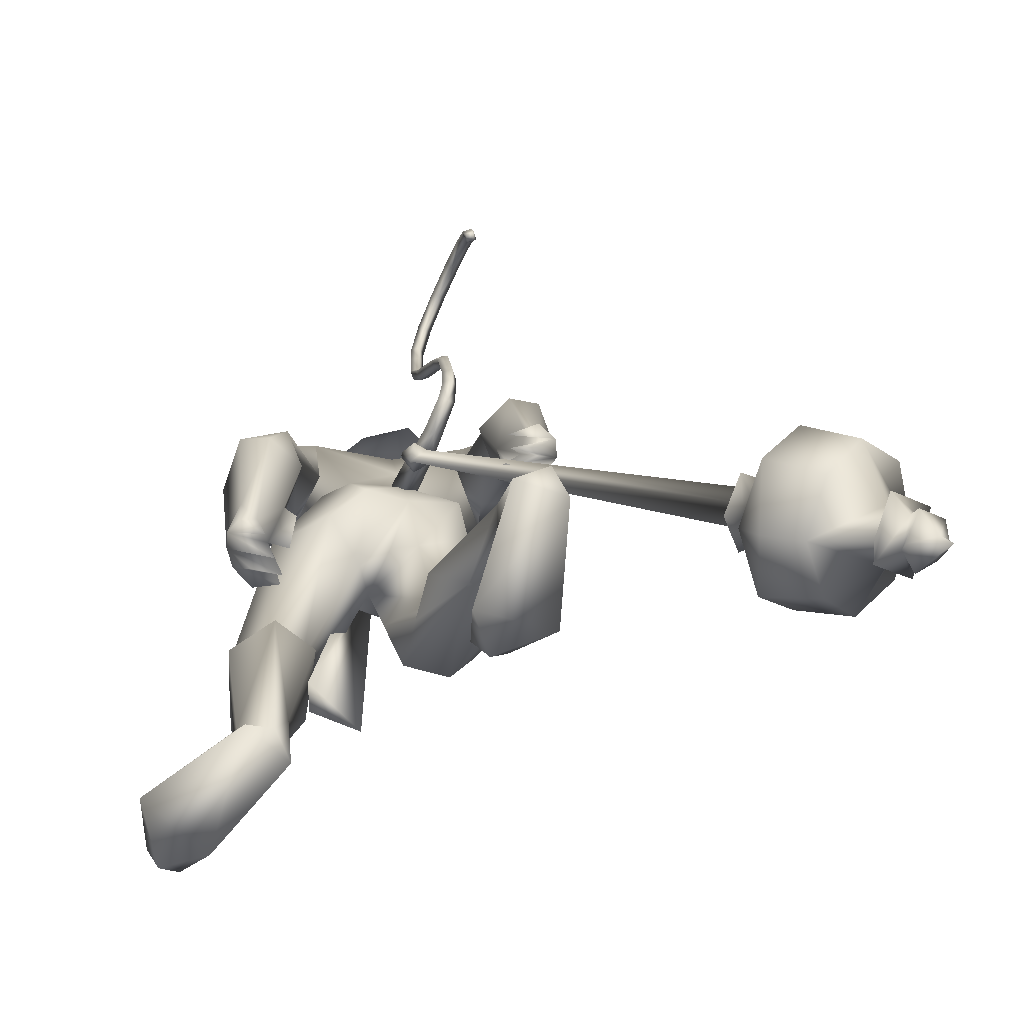
<metadata>
{"format":"obj","ext":"obj","renderer":"f3d","projection":"perspective","resolution":1024,"background":"white","views":[{"elev":-69.9,"azim":-116.9,"up":"+Z"}]}
</metadata>
<code>
o body_mesh15-geometry.001
v -0.4984 -0.3522 0.5679
v 0.4404 -0.1293 0.824
v -0.4335 -0.2904 0.447
v 0.3355 -0.3277 1.356
v 0.3066 -0.7308 1.406
v 0.822 -0.3465 1.35
v 0.812 -0.697 1.411
v 1.094 -0.855 1.272
v 0.4719 -0.9356 1.038
v -0.9818 -0.4615 0.1447
v 0.298 -0.4143 0.6233
v 0.9428 -0.2514 1.074
v 1.442 -0.3766 1.324
v 1.216 -0.09012 1.361
v 0.7026 -0.5679 2.726
v 0.823 -0.1657 2.366
v 0.5268 -0.3865 2.968
v 0.6656 0.02888 2.848
v 0.8091 0.04292 3.553
v 0.7081 0.4147 2.762
v 1.09 0.4656 3.825
v 1.244 0.6425 3.65
v 0.9716 -0.4071 3.806
v 1.172 -0.6299 3.644
v 1.113 -0.8732 2.547
v 1.261 -0.7144 1.072
v 0.1887 -0.7213 0.6033
v -0.5225 -0.6755 0.3279
v -0.296 -0.5651 0.3772
v -0.8711 -0.6698 -0.000344
v 0.08015 -1.072 -0.06503
v 0.213 -0.4147 -0.08156
v 0.4867 -0.7002 -0.0986
v 0.4977 -0.539 0.04128
v 0.4628 -0.8337 0.05012
v -0.2309 -0.3882 0.1874
v 1.493 -0.6128 2.843
v 1.687 -0.324 2.698
v 1.451 0.0147 2.445
v 1.666 -0.000805 2.573
v 1.816 -0.02891 2.921
v 1.628 -0.4863 3.726
v 1.919 -0.1131 3.764
v 1.397 -0.693 4
v 0.9434 0.06711 4.218
v 1.672 0.5701 3.985
v 1.853 0.7004 4.362
v 1.224 0.8304 4.762
v 1.317 0.7018 4.277
v 1.207 1.001 4.482
v 1.488 1.074 4.977
v 1.275 1.221 4.451
v 1.89 1.02 5.001
v 1.739 0.6565 5.111
v 1.415 0.7627 5.04
v 1.714 0.1454 5.463
v 1.597 -0.04708 5.511
v 1.092 0.1045 4.977
v 0.6525 -0.4304 4.845
v 1.151 -0.8571 4.439
v 1.628 -0.8255 4.486
v 1.737 0.3379 3.743
v 1.623 0.6577 3.065
v 1.789 0.3264 2.873
v 1.004 0.01818 2.497
v 1.235 0.1913 2.401
v 1.022 0.5878 2.641
v 2.079 0.4507 4.452
v 2.075 -0.1525 4.554
v 1.32 -0.9217 4.716
v 1.9 -0.108 4.87
v 1.103 -1.129 4.864
v 1.697 -0.3961 5.011
v 1.182 -0.6989 5.169
v 1.631 -0.2715 5.467
v 0.8512 -0.5131 5.114
v 1.88 -0.3491 5.311
v 2.012 -0.1256 5.094
v 1.966 0.1319 5.305
v 2.129 0.1034 5.175
v 2.045 0.1657 5.67
v 2.129 0.1652 5.611
v 1.727 0.03429 5.822
v 1.835 0.199 5.001
v 2.017 0.6434 4.653
v 1.685 0.7694 4.08
v 1.786 0.9957 4.041
v 1.08 0.9974 3.803
v 1.398 0.9778 3.684
v 0.9993 0.9484 3.426
v 1.012 1.163 4.168
v 0.8843 1.315 3.417
v 1.044 1.539 3.498
v 1.523 1.478 3.437
v 1.434 1.444 3.859
v 1.656 1.259 4.429
v 2.047 0.9474 4.79
v 1.552 1.207 3.718
v 1.487 0.8981 3.399
v 1.672 1.114 3.399
v 1.198 0.9645 2.823
v 1.227 1.157 2.37
v 1.292 1.316 2.696
v 1.472 0.8861 2.7
v 1.224 1.294 2.192
v 1.395 1.34 2.226
v 1.542 1.282 2.264
v 1.676 1.098 2.563
v 1.121 0.8546 2.551
v 1.271 0.8134 2.185
v 1.403 0.9806 2.432
v 1.529 0.7614 2.009
v 1.66 1.165 2.224
v 1.3 0.9105 1.914
v 1.387 1.12 1.989
v 1.708 0.9535 2.112
v 1.505 1.034 1.991
v 1.398 0.7871 1.893
v 1.182 1.059 2.021
v 1.754 -0.2785 5.789
v 2.044 -0.3725 5.167
v 2.164 -0.1429 5.027
v 2.324 -0.05553 5.129
v 2.268 -0.2934 5.135
v 2.282 -0.4024 5.47
v 1.921 -0.4028 5.599
v 2.279 -0.2365 5.35
v 2.328 -0.06073 5.264
v 2.364 0.04919 5.466
v 2.424 0.03612 5.679
v 2.471 -0.1983 5.661
v 2.347 -0.4038 5.685
v 2.404 -0.1937 5.445
v 2.402 -0.1924 5.259
v 1.962 -0.3978 5.671
v 0.7231 -0.4222 4.402
v 0.8415 -0.744 4.171
v 0.6918 -0.779 5.109
v 0.3367 -0.6646 4.685
v 0.1383 -0.484 4.469
v 0.2056 -0.4226 4.076
v 0.7105 -0.9642 4.161
v 0.1006 -0.9822 4.147
v 0.3062 -0.9245 3.937
v -0.04022 -1.072 3.718
v -0.3302 -0.7361 3.927
v -0.2805 -0.4666 3.843
v 0.06367 -0.3346 3.723
v 0.5471 -1.035 4.615
v 0.9813 -1.048 5.09
v 0.3752 -0.659 3.886
v 0.3653 -0.6828 3.553
v 0.3037 -0.962 3.554
v -0.3441 -0.7388 3.06
v -0.03184 -0.466 3.082
v 0.1295 -0.6785 2.866
v 0.06972 -0.8799 2.936
v -0.3417 -0.8879 2.583
v -0.4804 -0.8055 2.604
v -0.5332 -0.6144 2.612
v -0.3823 -0.5643 2.733
v -0.2008 -0.6143 2.692
v -0.05713 -0.6322 2.646
v -0.1328 -0.7974 2.367
v -0.2381 -0.8392 2.481
v -0.4195 -0.6514 2.33
v -0.3465 -0.4462 2.232
v -0.07998 -0.5811 2.237
v -0.09037 -0.5082 2.18
v -0.2093 -0.442 2.151
v -0.2888 -0.687 2.275
v -0.3879 -0.3953 2.398
v 1.863 0.3612 1.577
v 1.794 0.7073 1.616
v 1.474 0.9278 2.637
v 2.373 0.7534 1.691
v 2.376 0.4229 1.956
v 2.183 0.1227 1.863
v 2.166 0.2833 1.493
v 1.579 0.3344 1.191
v 2.08 0.1701 0.9653
v 1.734 0.3914 0.1078
v 1.898 0.341 0.03494
v 1.735 0.3031 -0.5312
v 1.546 0.523 -0.4995
v 1.615 0.7339 -0.5043
v 2.642 0.5329 -0.6308
v 2.482 1.181 -0.5641
v 2.899 0.8325 -0.6628
v 2.886 0.9572 -0.5054
v 1.883 0.7311 -0.09166
v 1.499 0.7333 1.207
v 1.876 0.9623 1.131
v 2.092 0.882 1.701
v 2.185 0.4654 0.7544
v 2.127 0.7733 0.6554
v 2.17 0.6309 -0.0296
v 2.236 0.4712 -0.3133
v 2.933 0.6654 -0.5339
v -0.807 -0.2328 0.009725
v 1.818 0.02235 3.294
v 1.782 -0.1315 3.27
v 1.963 0.1853 0.8968
v 1.887 -0.2447 0.7917
v 1.701 0.07137 3.293
v 1.736 0.3025 0.8968
f 1 2 3
f 4 2 1
f 4 5 6
f 6 5 7
f 5 8 7
f 5 9 8
f 4 1 5
f 5 1 10
f 2 11 3
f 12 11 2
f 12 13 11
f 12 14 13
f 6 14 12
f 15 6 7
f 15 16 6
f 16 15 17
f 17 15 25
f 15 7 25
f 7 8 25
f 9 26 8
f 9 27 26
f 28 27 9
f 28 29 27
f 30 31 28
f 32 31 30
f 32 33 31
f 32 34 33
f 34 29 35
f 36 29 34
f 28 35 29
f 35 28 31
f 31 33 35
f 34 35 33
f 3 29 36
f 11 29 3
f 27 29 11
f 26 27 11
f 26 11 13
f 25 8 26
f 25 26 37
f 38 37 26
f 40 38 39
f 41 38 40
f 37 38 41
f 24 42 44
f 23 24 44
f 45 19 23
f 45 21 19
f 21 47 46
f 48 47 21
f 48 49 47
f 48 50 49
f 51 50 48
f 51 52 50
f 53 51 54
f 51 55 54
f 55 51 48
f 55 57 56
f 57 55 58
f 55 48 58
f 58 48 45
f 48 21 45
f 59 45 23
f 23 44 60
f 60 44 61
f 61 44 42
f 61 42 43
f 43 41 62
f 43 42 41
f 63 41 64
f 41 40 64
f 64 40 39
f 65 66 39
f 66 65 18
f 18 65 16
f 65 39 16
f 39 38 13
f 38 26 13
f 39 13 14
f 6 39 14
f 16 39 6
f 18 16 17
f 20 175 67
f 21 46 22
f 22 46 62
f 68 62 46
f 68 43 62
f 69 43 68
f 69 61 43
f 60 61 70
f 69 70 61
f 71 70 69
f 71 72 70
f 73 72 71
f 73 74 72
f 75 74 73
f 75 76 74
f 76 58 59
f 57 58 76
f 57 76 75
f 75 73 77
f 77 73 71
f 77 71 78
f 79 78 71
f 79 80 78
f 81 82 79
f 56 81 79
f 83 81 56
f 83 56 57
f 56 79 84
f 79 71 84
f 84 71 97
f 71 85 97
f 71 69 85
f 85 69 68
f 47 85 68
f 86 85 47
f 85 86 87
f 88 89 86
f 88 90 89
f 91 90 88
f 92 90 91
f 91 93 92
f 93 52 95
f 52 93 91
f 91 88 49
f 88 86 49
f 49 86 47
f 91 49 50
f 50 52 91
f 52 96 95
f 52 51 96
f 51 53 96
f 96 53 97
f 97 53 54
f 97 54 84
f 56 84 54
f 54 55 56
f 85 87 97
f 96 97 87
f 95 96 87
f 87 86 89
f 87 89 98
f 98 89 99
f 90 99 89
f 94 98 100
f 95 98 94
f 95 87 98
f 93 95 94
f 98 99 100
f 90 101 99
f 92 101 90
f 92 102 101
f 92 103 102
f 93 103 92
f 93 94 103
f 100 99 104
f 101 104 99
f 102 103 105
f 103 106 105
f 103 107 106
f 103 94 107
f 94 108 107
f 94 100 108
f 100 104 108
f 109 110 104
f 111 110 109
f 104 110 111
f 108 104 111
f 108 111 112
f 111 113 112
f 102 111 101
f 106 111 102
f 111 106 114
f 106 115 114
f 106 107 115
f 107 108 113
f 113 108 116
f 108 112 116
f 113 116 112
f 107 113 117
f 113 118 117
f 111 118 113
f 111 107 118
f 111 114 107
f 107 114 115
f 107 117 118
f 102 119 106
f 102 105 119
f 106 119 105
f 101 111 109
f 101 109 104
f 47 68 46
f 83 57 75
f 83 75 120
f 120 75 126
f 75 77 126
f 78 121 77
f 78 122 121
f 123 122 80
f 123 124 122
f 121 124 125
f 124 121 122
f 77 121 125
f 77 125 126
f 125 124 127
f 127 124 128
f 128 124 123
f 128 123 80
f 80 122 78
f 80 129 128
f 79 129 80
f 79 82 129
f 82 130 129
f 130 131 129
f 132 125 131
f 126 125 132
f 133 125 127
f 131 125 133
f 131 133 129
f 127 134 133
f 128 134 127
f 128 133 134
f 129 133 128
f 120 126 135
f 58 45 59
f 59 23 60
f 59 60 136
f 136 60 137
f 137 60 70
f 74 150 72
f 74 138 150
f 76 138 74
f 76 59 138
f 138 59 139
f 59 136 139
f 140 139 136
f 203 206 201
f 140 136 141
f 141 136 137
f 143 144 142
f 143 145 144
f 146 145 143
f 140 147 146
f 147 140 148
f 140 141 148
f 139 140 146
f 146 143 139
f 139 143 149
f 143 142 149
f 149 142 72
f 70 72 142
f 149 72 150
f 139 149 138
f 138 149 150
f 70 142 137
f 141 137 151
f 142 151 137
f 142 144 151
f 144 152 151
f 144 153 152
f 145 153 144
f 148 151 152
f 141 151 148
f 146 154 145
f 146 147 154
f 147 148 155
f 148 152 155
f 155 152 156
f 153 156 152
f 153 157 156
f 145 157 153
f 145 158 157
f 154 158 145
f 154 159 158
f 160 159 154
f 161 162 159
f 161 155 162
f 147 155 161
f 147 161 154
f 161 160 154
f 157 163 156
f 157 164 163
f 158 164 157
f 158 165 164
f 159 166 158
f 159 167 166
f 162 167 159
f 162 158 167
f 155 163 162
f 163 168 156
f 155 168 163
f 155 156 168
f 163 165 162
f 163 169 165
f 164 169 163
f 169 164 165
f 162 165 170
f 165 171 170
f 158 171 165
f 158 170 171
f 162 170 158
f 158 166 167
f 172 159 160
f 161 159 172
f 161 172 160
f 66 173 39
f 67 173 66
f 67 174 173
f 67 175 174
f 64 176 63
f 64 177 176
f 39 177 64
f 39 178 177
f 173 178 39
f 173 179 178
f 180 179 173
f 180 181 179
f 182 181 180
f 182 183 181
f 182 184 183
f 185 184 182
f 186 184 185
f 186 187 184
f 188 187 186
f 188 189 187
f 188 191 190
f 186 191 188
f 186 185 191
f 192 185 182
f 185 192 191
f 192 193 191
f 180 192 182
f 192 194 193
f 192 174 194
f 192 173 174
f 192 180 173
f 174 175 194
f 175 176 194
f 175 63 176
f 179 177 178
f 195 177 179
f 176 177 195
f 193 194 176
f 193 176 196
f 176 195 196
f 195 183 197
f 183 198 197
f 183 184 198
f 184 187 198
f 198 187 199
f 187 189 199
f 190 197 199
f 191 197 190
f 191 196 197
f 191 193 196
f 196 195 197
f 197 198 199
f 188 190 189
f 199 189 190
f 181 183 195
f 179 181 195
f 67 66 20
f 18 20 66
f 36 34 32
f 200 36 32
f 3 36 200
f 1 3 200
f 10 1 200
f 200 30 10
f 200 32 30
f 30 28 10
f 10 28 5
f 5 28 9
f 4 6 12
f 4 12 2
f 202 203 201
f 202 204 203
f 202 205 206
f 202 206 204
f 204 206 203
f 201 205 202
f 206 205 201
f 19 18 17
f 19 20 18
f 21 20 19
f 20 21 22
f 23 19 17
f 17 24 23
f 17 25 24
f 42 37 41
f 24 37 42
f 24 25 37
f 62 41 63
f 20 22 175
f 22 63 175
f 22 62 63
o Cylinder_Cylinder.001
v -1.048 -2.104 0.6283
v 0.3472 0.1696 2.888
v -1.056 -1.968 0.5114
v 0.2021 0.09001 2.919
v -1.224 -1.855 0.5205
v -1.336 -1.979 0.7022
v 0.3064 -0.000642 2.953
v -1.217 -2.107 0.7375
v 0.439 0.09799 2.934
v 0.2093 0.2061 2.978
v 0.2499 0.05454 3.083
v 0.4195 0.1982 3.085
v 0.4146 0.2228 3.066
v 0.3913 0.2434 3.063
v 0.3634 0.2481 3.076
v 0.3472 0.234 3.099
v 0.3522 0.2095 3.118
v 0.3755 0.1888 3.122
v 0.4076 0.06297 3.063
v -0.9173 -2.088 0.4369
v -1.151 -1.821 0.3416
v -1.459 -1.819 0.5403
v -1.392 -2.193 0.8146
v -1.056 -2.286 0.6968
v -1.058 -2.212 0.4494
v -1.121 -2.013 0.3156
v -1.38 -1.923 0.3984
v -1.478 -2.089 0.61
v -1.213 -2.296 0.632
v -1.252 -1.838 -0.1469
v -2.018 -1.993 0.394
v -1.531 -2.786 0.7782
v -0.8679 -2.208 -0.2061
v -1.772 -1.763 -0.01624
v -1.969 -2.443 0.7008
v -1.056 -2.876 0.5241
v -0.7817 -2.606 0.1583
v -1.345 -1.931 -0.3905
v -1.164 -2.546 -0.5138
v -1.504 -2.199 -0.568
v -1.953 -2.14 -0.3657
v -2.217 -2.341 0.01735
v -2.132 -2.752 0.2837
v -1.768 -3.067 0.3743
v -1.336 -3.149 0.1453
v -1.052 -2.918 -0.2047
v -1.546 -2.856 -0.3791
v -1.715 -2.654 -0.4522
v -1.943 -2.658 -0.3033
v -1.806 -2.967 -0.1147
v -1.519 -3.112 -0.2832
v -1.581 -2.689 -0.6312
v -2.065 -2.592 -0.4019
v -2.008 -3.023 -0.06294
v -1.697 -3.039 -0.4042
v -1.746 -2.838 -0.5489
v -1.98 -2.794 -0.4405
v -1.924 -3.008 -0.2818
v -1.646 -2.996 -0.6062
v -1.829 -2.804 -0.6614
v -2.068 -2.799 -0.52
v -2.028 -3.089 -0.287
v -1.754 -3.172 -0.3798
v -1.982 -3.111 -0.6368
v -1.979 -3.006 -0.6097
v -1.955 -3.115 -0.5172
f 210 212 213
f 209 211 208
f 211 212 210
f 222 216 217
f 207 230 226
f 214 207 213
f 213 215 225
f 215 218 225
f 213 225 217
f 210 213 217
f 210 217 216
f 210 216 208
f 225 218 224
f 220 208 221
f 215 208 220
f 226 230 235
f 215 219 218
f 207 214 230
f 211 209 227
f 228 227 232
f 209 207 226
f 229 228 234
f 243 242 251
f 227 226 232
f 226 231 232
f 243 235 242
f 232 236 233
f 231 243 232
f 238 234 241
f 237 233 240
f 236 232 239
f 242 238 251
f 213 207 208
f 236 244 240
f 238 241 249
f 249 241 237
f 237 240 247
f 240 244 246
f 244 239 246
f 245 239 243
f 252 251 256
f 256 249 248
f 253 256 257
f 251 250 256
f 255 247 246
f 246 245 253
f 256 255 259
f 245 252 253
f 256 260 257
f 255 254 259
f 257 260 261
f 254 253 258
f 253 257 258
f 264 260 259
f 259 258 263
f 262 258 257
f 265 269 270
f 261 264 268
f 264 263 267
f 267 263 262
f 272 268 271
f 266 265 270
f 267 266 271
f 272 271 270
f 208 211 210
f 213 208 215
f 217 225 224
f 223 217 224
f 221 216 222
f 214 212 229
f 229 212 228
f 212 211 228
f 228 211 227
f 243 231 235
f 230 229 235
f 235 229 234
f 234 228 233
f 238 235 234
f 237 234 233
f 235 238 242
f 234 237 241
f 233 236 240
f 232 243 239
f 244 236 239
f 250 249 256
f 248 247 255
f 265 261 269
f 266 262 265
f 262 261 265
f 269 268 272
f 212 214 213
f 223 222 217
f 222 220 221
f 218 219 224
f 219 220 222
f 224 219 223
f 219 222 223
f 208 216 221
f 219 215 220
f 231 226 235
f 214 229 230
f 209 226 227
f 233 228 232
f 252 243 251
f 238 250 251
f 207 209 208
f 250 238 249
f 248 249 237
f 248 237 247
f 247 240 246
f 239 245 246
f 252 245 243
f 253 252 256
f 255 256 248
f 254 255 246
f 254 246 253
f 260 256 259
f 254 258 259
f 260 264 261
f 263 264 259
f 258 262 263
f 261 262 257
f 269 272 270
f 269 261 268
f 268 264 267
f 266 267 262
f 268 267 271
f 271 266 270
o tail_mesh15-geometry
v 0.8429 0.03491 3.424
v 0.3785 0.06618 3.126
v 0.8326 0.1528 3.496
v 0.3418 0.1623 3.201
v 0.7885 0.03614 3.6
v 0.2915 0.06719 3.275
v 0.8097 -0.08174 3.501
v 0.3307 -0.02894 3.198
v 0.06096 0.08732 2.995
v 0.08004 0.1686 3.076
v 0.0905 0.08817 3.156
v 0.07139 0.006913 3.078
v -0.3545 0.1228 3.324
v -0.2837 0.1894 3.351
v -0.2223 0.1234 3.38
v -0.2866 0.05679 3.357
v -0.3351 0.1529 3.856
v -0.2627 0.2195 3.85
v -0.1936 0.1536 3.85
v -0.2619 0.08693 3.857
v -0.199 0.1871 4.432
v -0.1344 0.2537 4.402
v -0.06983 0.1878 4.38
v -0.1313 0.1211 4.409
v 0.1236 0.2205 4.953
v 0.177 0.2871 4.928
v 0.2393 0.2212 4.908
v 0.1803 0.1545 4.934
v 0.2264 0.2557 5.585
v 0.283 0.3223 5.595
v 0.3482 0.2564 5.609
v 0.2826 0.1897 5.602
v 0.09735 0.2867 6.151
v 0.1132 0.3533 6.207
v 0.1268 0.2874 6.268
v 0.1074 0.2207 6.21
v -0.5534 0.3214 6.253
v -0.5888 0.3881 6.298
v -0.6309 0.3221 6.345
v -0.5948 0.2554 6.295
v -0.9815 0.3544 5.797
v -1.037 0.4211 5.805
v -1.1 0.3551 5.811
v -1.039 0.2884 5.799
v -1.066 0.382 5.286
v -1.131 0.4487 5.297
v -1.198 0.3827 5.301
v -1.133 0.316 5.29
v -1.117 0.3887 5.174
v -1.156 0.4281 5.18
v -1.195 0.3891 5.183
v -1.157 0.3497 5.176
v 0.2376 0.2381 5.265
v 0.3019 0.1721 5.277
v 0.367 0.2388 5.281
v 0.3019 0.3047 5.27
v -0.2386 0.304 6.277
v -0.2295 0.2381 6.332
v -0.2159 0.3047 6.393
v -0.2224 0.3707 6.331
v 0.2259 0.2712 5.904
v 0.2771 0.2052 5.914
v 0.3365 0.2719 5.925
v 0.2782 0.3378 5.907
v -0.2963 0.17 4.159
v -0.2266 0.104 4.158
v -0.1607 0.1707 4.15
v -0.2278 0.2366 4.151
v -0.3658 0.1378 3.59
v -0.2983 0.07186 3.593
v -0.2319 0.1385 3.589
v -0.2988 0.2045 3.586
v -0.04971 0.2038 4.691
v 0.01939 0.1378 4.665
v 0.07888 0.2045 4.636
v 0.01589 0.2704 4.659
v -0.8266 0.3379 6.06
v -0.8687 0.2719 6.102
v -0.9099 0.3386 6.151
v -0.863 0.4046 6.107
v -1.02 0.3682 5.535
v -1.081 0.3022 5.534
v -1.147 0.3689 5.545
v -1.08 0.4349 5.541
v -0.2328 0.105 3.096
v -0.2149 0.03185 3.17
v -0.1909 0.1058 3.237
v -0.2078 0.179 3.167
v 0.6012 0.05054 3.299
v 0.5343 0.1575 3.387
v 0.4618 0.05166 3.464
v 0.5243 -0.05534 3.38
f 361 274 362
f 362 276 363
f 274 280 281
f 364 280 274
f 363 278 280
f 273 275 279
f 357 358 288
f 280 278 284
f 278 276 282
f 276 274 281
f 341 342 292
f 358 359 287
f 359 360 287
f 360 357 286
f 337 338 296
f 342 343 291
f 343 344 291
f 344 341 290
f 345 346 300
f 338 339 295
f 339 340 295
f 340 337 294
f 325 326 304
f 346 347 299
f 347 348 299
f 348 345 298
f 333 334 308
f 326 327 303
f 327 328 303
f 328 325 302
f 329 330 312
f 334 335 307
f 335 336 307
f 336 333 306
f 349 350 316
f 330 331 311
f 331 332 311
f 332 329 310
f 353 354 320
f 350 351 315
f 351 352 315
f 352 349 314
f 317 320 324
f 354 355 319
f 355 356 319
f 356 353 318
f 322 321 323
f 320 319 323
f 319 318 323
f 318 317 322
f 297 300 326
f 300 299 327
f 299 298 327
f 298 297 328
f 305 308 330
f 308 307 331
f 307 306 331
f 306 305 332
f 301 304 334
f 304 303 335
f 303 302 335
f 302 301 336
f 289 292 338
f 292 291 339
f 291 290 339
f 290 289 340
f 285 288 342
f 288 287 343
f 287 286 343
f 286 285 344
f 293 296 346
f 296 295 347
f 295 294 347
f 294 293 348
f 309 312 350
f 312 311 351
f 311 310 351
f 310 309 352
f 313 316 354
f 316 315 355
f 315 314 355
f 314 313 356
f 281 284 358
f 284 283 359
f 283 282 359
f 282 281 360
f 273 361 362
f 275 362 363
f 279 364 273
f 277 363 279
f 274 276 362
f 276 278 363
f 280 284 281
f 361 364 274
f 364 363 280
f 275 277 279
f 285 357 288
f 278 283 284
f 283 278 282
f 282 276 281
f 289 341 292
f 288 358 287
f 360 286 287
f 357 285 286
f 293 337 296
f 292 342 291
f 344 290 291
f 341 289 290
f 297 345 300
f 296 338 295
f 340 294 295
f 337 293 294
f 301 325 304
f 300 346 299
f 348 298 299
f 345 297 298
f 305 333 308
f 304 326 303
f 328 302 303
f 325 301 302
f 309 329 312
f 308 334 307
f 336 306 307
f 333 305 306
f 313 349 316
f 312 330 311
f 332 310 311
f 329 309 310
f 317 353 320
f 316 350 315
f 352 314 315
f 349 313 314
f 321 317 324
f 320 354 319
f 356 318 319
f 353 317 318
f 321 324 323
f 324 320 323
f 318 322 323
f 317 321 322
f 325 297 326
f 326 300 327
f 298 328 327
f 297 325 328
f 329 305 330
f 330 308 331
f 306 332 331
f 305 329 332
f 333 301 334
f 334 304 335
f 302 336 335
f 301 333 336
f 337 289 338
f 338 292 339
f 290 340 339
f 289 337 340
f 341 285 342
f 342 288 343
f 286 344 343
f 285 341 344
f 345 293 346
f 346 296 347
f 294 348 347
f 293 345 348
f 349 309 350
f 350 312 351
f 310 352 351
f 309 349 352
f 353 313 354
f 354 316 355
f 314 356 355
f 313 353 356
f 357 281 358
f 358 284 359
f 282 360 359
f 281 357 360
f 275 273 362
f 277 275 363
f 364 361 273
f 363 364 279
o hair_mesh18-geometry
v 1.78 -0.4238 5.804
v 1.878 -0.4875 5.685
v 1.952 -0.4453 5.877
v 1.491 -0.3585 5.539
v 1.722 -0.558 5.378
v 1.401 -0.578 5.294
v 1.192 -0.3484 5.449
v 1.121 -0.5162 5.128
v 0.9944 -0.3439 5.228
v 0.9062 -0.3228 5.054
v 0.7612 0.09538 5.07
v 0.9327 0.1411 5.305
v 1.132 0.4308 5.218
v 1.319 0.3702 5.44
v 1.31 0.5465 5.115
v 1.593 0.5104 5.279
v 1.603 0.2794 5.53
v 1.445 0.05108 5.612
v 1.169 0.02705 5.5
v 1.663 -0.09949 5.871
v 1.899 0.2507 5.794
v 1.885 -0.1475 5.987
v 2.068 0.2148 5.867
v 2.216 0.1215 5.916
v 2.256 0.03173 5.955
v 2.258 -0.09477 5.925
v 2.21 -0.2879 5.982
v 2.122 -0.4128 5.923
v 2.05 -0.4759 5.751
v 2.023 -0.4854 5.498
v 2.169 -0.48 5.658
v 2.26 -0.5509 5.489
v 2.055 -0.5662 5.37
v 1.821 -0.4435 5.092
v 1.908 -0.5048 5.039
v 1.795 -0.5509 4.749
v 1.931 -0.4268 5.023
v 2.112 -0.3968 5.252
v 2.285 -0.4134 5.416
v 2.39 -0.4126 5.529
v 2.397 -0.5116 5.595
v 2.347 -0.3963 5.696
v 2.231 -0.4441 5.811
v 2.337 -0.2956 5.855
v 2.479 -0.1257 5.695
v 2.384 0.001129 5.83
v 2.326 0.1403 5.806
v 2.17 0.2067 5.741
v 2.282 0.1676 5.648
v 2.422 0.02967 5.69
v 2.52 -0.03056 5.723
v 2.479 -0.2015 5.611
v 2.469 -0.324 5.727
v 2.501 -0.3591 5.629
v 2.553 -0.05929 5.624
v 2.466 0.02568 5.523
v 2.509 0.1242 5.586
v 2.392 0.1983 5.478
v 2.356 0.07755 5.402
v 2.199 0.09672 5.245
v 2.192 0.2151 5.359
v 2.146 0.2176 5.488
v 2.011 0.2741 5.674
v 1.887 0.3841 5.365
v 2.002 0.1909 5.233
v 2.112 0.2572 5.171
v 2.099 0.1272 5.158
v 2.019 0.2093 4.926
v 1.041 0.4374 5.045
f 365 366 367
f 368 366 365
f 368 369 366
f 368 370 369
f 371 370 368
f 371 372 370
f 373 372 371
f 374 372 373
f 373 375 374
f 376 375 373
f 376 377 375
f 378 377 376
f 377 378 379
f 378 380 379
f 378 381 380
f 378 382 381
f 382 378 383
f 383 378 376
f 383 376 371
f 371 376 373
f 382 383 371
f 382 371 368
f 384 382 368
f 384 381 382
f 384 385 381
f 386 385 384
f 385 386 387
f 387 386 388
f 388 386 389
f 389 386 390
f 390 386 391
f 386 392 391
f 386 367 392
f 386 365 367
f 386 384 365
f 384 368 365
f 367 393 392
f 367 366 393
f 366 394 393
f 369 394 366
f 393 394 395
f 394 396 395
f 394 397 396
f 398 397 394
f 398 399 397
f 398 400 399
f 399 400 401
f 402 399 401
f 397 399 402
f 396 397 402
f 396 402 403
f 404 396 403
f 405 396 404
f 395 396 405
f 406 395 405
f 395 406 407
f 408 407 406
f 408 391 407
f 390 391 408
f 409 390 408
f 410 390 409
f 389 390 410
f 411 389 410
f 411 388 389
f 388 411 412
f 412 411 413
f 411 414 413
f 411 410 414
f 410 415 414
f 410 409 415
f 415 409 416
f 417 416 409
f 417 418 416
f 417 405 418
f 417 406 405
f 408 406 417
f 409 408 417
f 418 405 404
f 418 404 416
f 415 416 419
f 419 416 420
f 419 420 421
f 421 420 422
f 420 423 422
f 422 423 424
f 425 422 424
f 426 422 425
f 426 413 422
f 412 413 426
f 427 412 426
f 387 412 427
f 387 388 412
f 385 387 427
f 381 385 427
f 381 427 428
f 428 427 426
f 381 428 380
f 413 421 422
f 413 414 421
f 414 415 421
f 415 419 421
f 429 426 425
f 429 425 430
f 425 424 430
f 424 431 430
f 430 431 432
f 429 430 432
f 391 392 407
f 392 393 407
f 393 395 407
f 433 377 379
f 377 433 375

</code>
